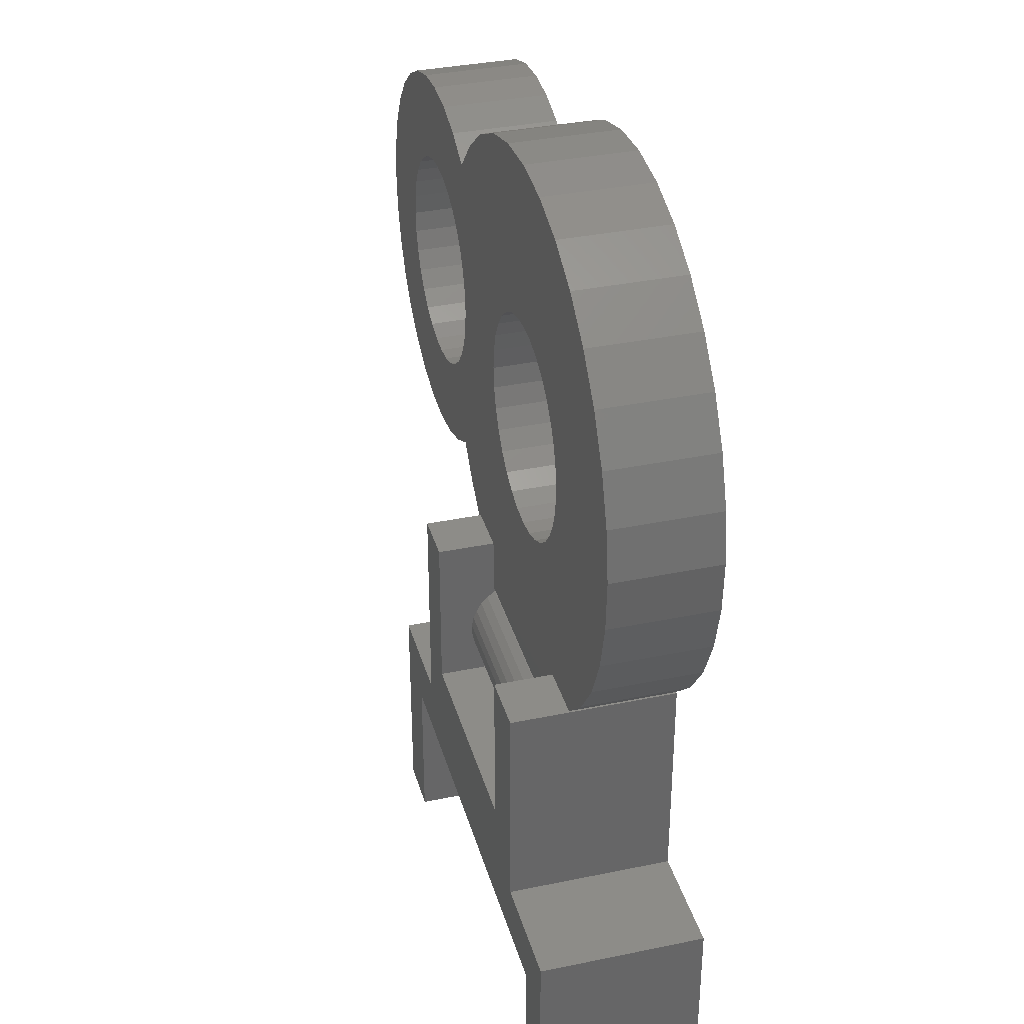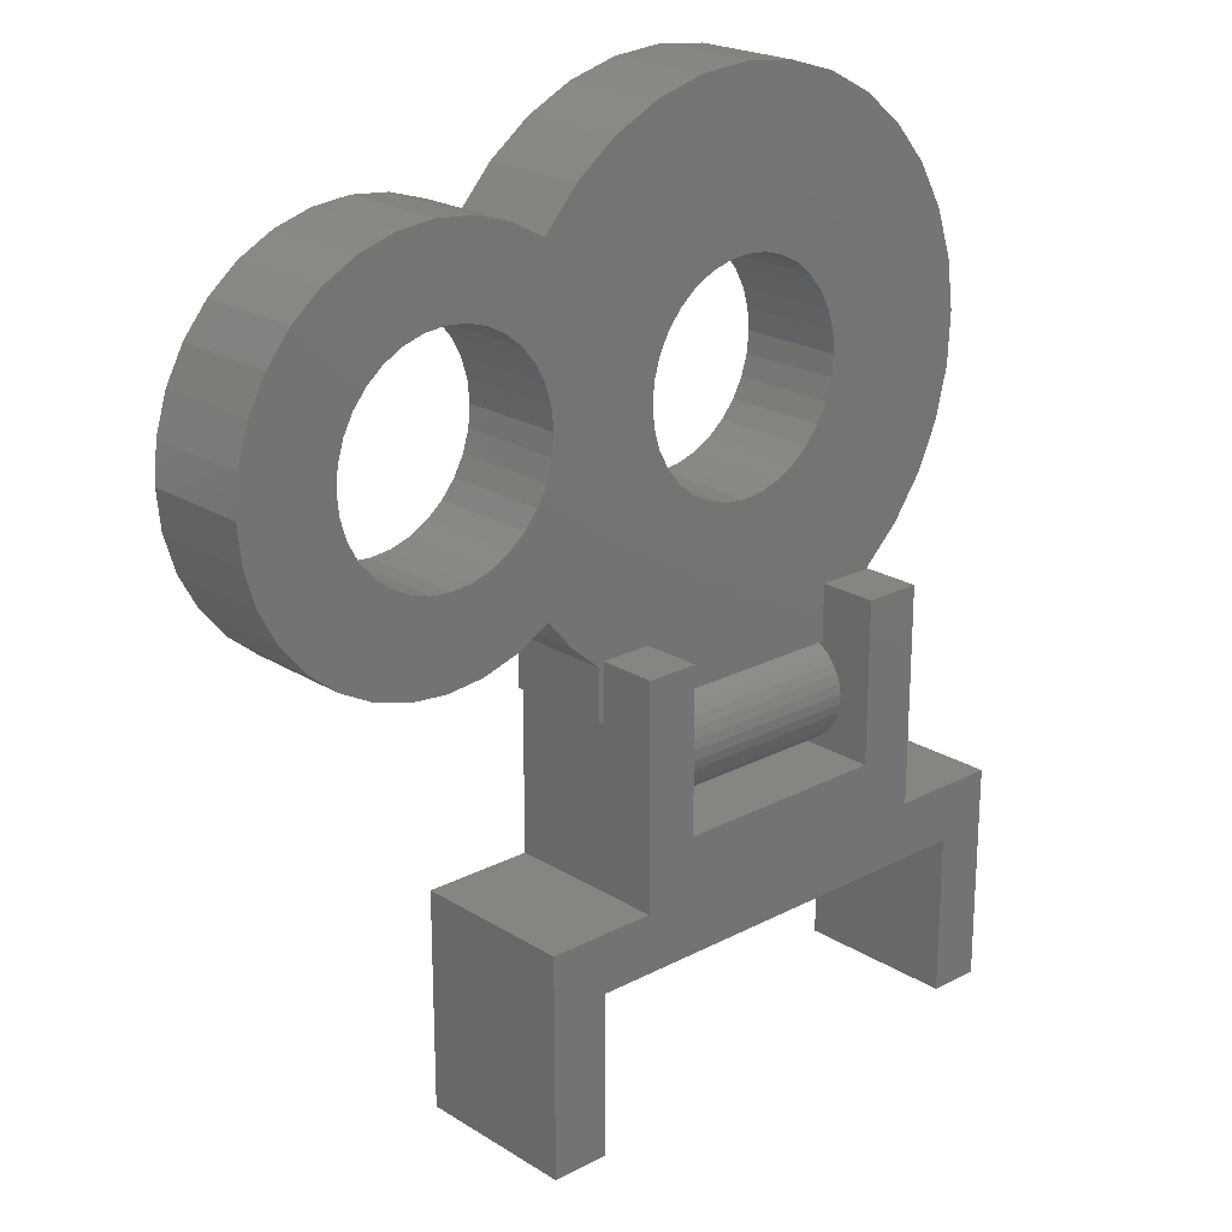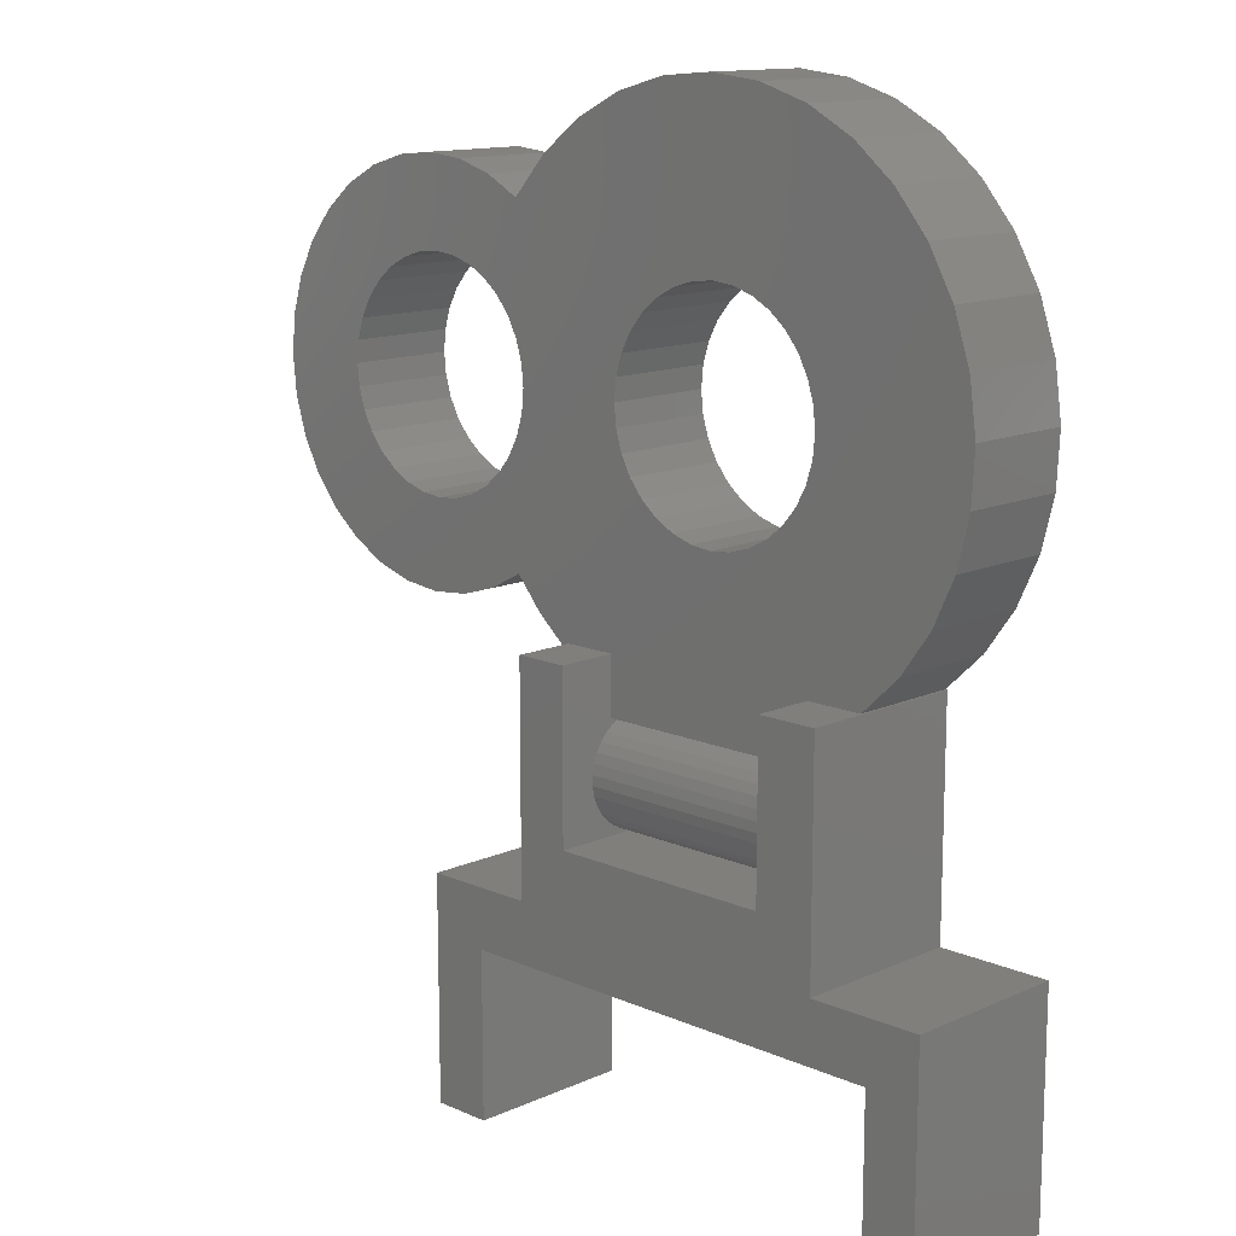
<metadata>
{"format":"stl","ext":"stl","renderer":"f3d","projection":"perspective","resolution":1024,"background":"white","views":[{"elev":35.6,"azim":74.7,"up":"+Y"},{"elev":21.7,"azim":-42.6,"up":"+Y"},{"elev":13.3,"azim":44.7,"up":"+Y"}]}
</metadata>
<code>
# stl→obj: 316 verts, 640 faces
v -0.4269 0.3509 0
v -0.3499 0.3689 0
v -0.3516 0.3516 0
v -0.2284 0.4338 0
v -0.2451 0.4389 0
v -0.01269 0.4389 0
v -0.0294 0.4338 0
v -0.213 0.4256 0
v -0.04479 0.4256 0
v -0.0294 0.2693 0
v -0.2284 0.2693 0
v -0.04479 0.2775 0
v -0.2451 0.2642 0
v -0.01269 0.2642 0
v -0.2625 0.2625 0
v 0.004687 0.2625 0
v 0.218 0.3185 0
v 0.09204 0.3342 0
v 0.09375 0.3516 0
v 0.06766 0.2886 0
v 0.07874 0.3021 0
v 0.208 0.2778 0
v 0.05417 0.2775 0
v 0.03877 0.2693 0
v 0.1905 0.2396 0
v 0.02206 0.2642 0
v -0.1797 0.2188 0
v -0.2072 0.2041 0
v -0.1583 0.194 0
v -0.2625 0.4406 0
v -0.2799 0.4389 0
v -0.4001 0.4391 0
v -0.3803 0.4632 0
v -0.3562 0.483 0
v -0.3288 0.4977 0
v -0.299 0.5067 0
v -0.268 0.5098 0
v -0.237 0.5067 0
v -0.2072 0.4977 0
v -0.1797 0.483 0
v -0.2966 0.4338 0
v -0.312 0.4256 0
v -0.3255 0.4145 0
v -0.4148 0.4117 0
v -0.4001 0.2626 0
v -0.4148 0.2901 0
v -0.3255 0.2886 0
v -0.312 0.2775 0
v -0.2966 0.2693 0
v -0.2799 0.2642 0
v -0.3803 0.2385 0
v -0.237 0.195 0
v -0.268 0.192 0
v -0.299 0.195 0
v -0.3288 0.2041 0
v -0.3562 0.2188 0
v 0.004687 0.4406 0
v -0.1516 0.5141 0
v -0.1182 0.5395 0
v -0.08065 0.5581 0
v -0.04024 0.5693 0
v 0.001547 0.5727 0
v 0.04323 0.5681 0
v 0.08332 0.5558 0
v 0.1204 0.5362 0
v 0.1531 0.51 0
v 0.1803 0.4781 0
v 0.201 0.4416 0
v 0.02206 0.4389 0
v 0.1662 0.2055 0
v 0.1358 0.1766 0
v 0.09062 0.1307 0
v -0.0875 0.1307 0
v -0.1297 0.1307 0
v -0.1336 0.1307 0
v -0.1336 0.1726 0
v 0.2144 0.4019 0
v 0.06766 0.4145 0
v 0.05417 0.4256 0
v 0.03877 0.4338 0
v -0.0875 0.04531 0
v 0.09062 0.04531 0
v -0.1297 -0.001563 0
v 0.1375 -0.001563 0
v -0.1719 -0.04844 0
v 0.2266 -0.001563 0
v 0.1844 -0.04844 0
v 0.2266 -0.1797 0
v 0.1844 -0.1797 0
v -0.3366 0.401 0
v -0.3448 0.3856 0
v -0.4238 0.3819 0
v -0.3448 0.3175 0
v -0.4238 0.3199 0
v -0.3499 0.3342 0
v -0.3366 0.3021 0
v -0.213 0.2775 0
v -0.1995 0.2886 0
v -0.05829 0.2886 0
v -0.1884 0.3021 0
v -0.06937 0.3021 0
v -0.1802 0.3175 0
v -0.0776 0.3175 0
v -0.1751 0.3342 0
v -0.08266 0.3342 0
v -0.1734 0.3516 0
v -0.08438 0.3516 0
v -0.1751 0.3689 0
v -0.08266 0.3689 0
v -0.1802 0.3856 0
v -0.0776 0.3856 0
v -0.1884 0.401 0
v -0.06937 0.401 0
v -0.1995 0.4145 0
v -0.05829 0.4145 0
v -0.2188 -0.001563 0
v -0.1719 -0.1797 0
v -0.2188 -0.1797 0
v 0.07874 0.401 0
v 0.2202 0.3603 0
v 0.08697 0.3856 0
v 0.09204 0.3689 0
v 0.08697 0.3175 0
v 0.1375 0.1766 0
v -0.1336 0.1726 0.08594
v -0.1297 0.1766 0.08594
v -0.1583 0.194 0.08594
v -0.1336 0.1307 0.08594
v -0.0875 0.1307 0.08594
v 0.004687 0.2625 0.08594
v -0.0875 0.1766 0.08594
v -0.3516 0.3516 0.08594
v -0.3499 0.3689 0.08594
v -0.4269 0.3509 0.08594
v -0.1297 0.1307 0.08594
v -0.01269 0.4389 0.08594
v -0.2451 0.4389 0.08594
v -0.2284 0.4338 0.08594
v -0.0294 0.4338 0.08594
v -0.213 0.4256 0.08594
v -0.04479 0.4256 0.08594
v -0.04479 0.2775 0.08594
v -0.2284 0.2693 0.08594
v -0.0294 0.2693 0.08594
v -0.2451 0.2642 0.08594
v -0.01269 0.2642 0.08594
v -0.2625 0.2625 0.08594
v 0.09375 0.3516 0.08594
v 0.09204 0.3342 0.08594
v 0.218 0.3185 0.08594
v 0.208 0.2778 0.08594
v 0.07874 0.3021 0.08594
v 0.06766 0.2886 0.08594
v 0.05417 0.2775 0.08594
v 0.03877 0.2693 0.08594
v 0.1905 0.2396 0.08594
v 0.02206 0.2642 0.08594
v 0.1358 0.1766 0.08594
v 0.1662 0.2055 0.08594
v 0.09062 0.1766 0.08594
v -0.1797 0.2188 0.08594
v -0.2072 0.2041 0.08594
v -0.2625 0.4406 0.08594
v -0.1797 0.483 0.08594
v -0.2072 0.4977 0.08594
v -0.237 0.5067 0.08594
v -0.268 0.5098 0.08594
v -0.299 0.5067 0.08594
v -0.3288 0.4977 0.08594
v -0.3562 0.483 0.08594
v -0.3803 0.4632 0.08594
v -0.4001 0.4391 0.08594
v -0.2799 0.4389 0.08594
v -0.4148 0.4117 0.08594
v -0.3255 0.4145 0.08594
v -0.312 0.4256 0.08594
v -0.2966 0.4338 0.08594
v -0.4001 0.2626 0.08594
v -0.3803 0.2385 0.08594
v -0.2799 0.2642 0.08594
v -0.2966 0.2693 0.08594
v -0.312 0.2775 0.08594
v -0.3255 0.2886 0.08594
v -0.4148 0.2901 0.08594
v -0.3562 0.2188 0.08594
v -0.3288 0.2041 0.08594
v -0.299 0.195 0.08594
v -0.268 0.192 0.08594
v -0.237 0.195 0.08594
v 0.004687 0.4406 0.08594
v 0.02206 0.4389 0.08594
v 0.201 0.4416 0.08594
v 0.1803 0.4781 0.08594
v 0.1531 0.51 0.08594
v 0.1204 0.5362 0.08594
v 0.08332 0.5558 0.08594
v 0.04323 0.5681 0.08594
v 0.001547 0.5727 0.08594
v -0.04024 0.5693 0.08594
v -0.08065 0.5581 0.08594
v -0.1182 0.5395 0.08594
v -0.1516 0.5141 0.08594
v 0.03877 0.4338 0.08594
v 0.05417 0.4256 0.08594
v 0.06766 0.4145 0.08594
v 0.2144 0.4019 0.08594
v 0.09062 0.1307 0.08594
v -0.4238 0.3819 0.08594
v -0.3448 0.3856 0.08594
v -0.3366 0.401 0.08594
v -0.3499 0.3342 0.08594
v -0.4238 0.3199 0.08594
v -0.3448 0.3175 0.08594
v -0.3366 0.3021 0.08594
v -0.05829 0.4145 0.08594
v -0.1995 0.4145 0.08594
v -0.06937 0.401 0.08594
v -0.1884 0.401 0.08594
v -0.0776 0.3856 0.08594
v -0.1802 0.3856 0.08594
v -0.08266 0.3689 0.08594
v -0.1751 0.3689 0.08594
v -0.08438 0.3516 0.08594
v -0.1734 0.3516 0.08594
v -0.08266 0.3342 0.08594
v -0.1751 0.3342 0.08594
v -0.0776 0.3175 0.08594
v -0.1802 0.3175 0.08594
v -0.06937 0.3021 0.08594
v -0.1884 0.3021 0.08594
v -0.05829 0.2886 0.08594
v -0.1995 0.2886 0.08594
v -0.213 0.2775 0.08594
v 0.08697 0.3856 0.08594
v 0.2202 0.3603 0.08594
v 0.07874 0.401 0.08594
v 0.09204 0.3689 0.08594
v 0.08697 0.3175 0.08594
v -0.08594 0.1307 0.07847
v 0.09062 0.1307 0.07847
v -0.08594 0.1307 0.04653
v 0.09062 0.1307 0.04653
v 0.1375 0.1766 0.1328
v 0.09062 0.1766 0.1328
v 0.09062 0.1271 0.0856
v 0.09062 0.1222 0.09195
v 0.09062 0.04531 0.1328
v 0.09062 0.04688 0.0625
v 0.09062 0.04761 0.05454
v 0.09062 0.04979 0.04685
v 0.09062 0.05335 0.03969
v 0.09062 0.05815 0.03331
v 0.09062 0.06405 0.02791
v 0.09062 0.07083 0.02369
v 0.09062 0.07828 0.02078
v 0.09062 0.08613 0.01928
v 0.09062 0.09412 0.01925
v 0.09062 0.1163 0.0973
v 0.09062 0.1095 0.1015
v 0.09062 0.102 0.1043
v 0.09062 0.09412 0.1058
v 0.09062 0.08613 0.1057
v 0.09062 0.07828 0.1042
v 0.09062 0.07083 0.1013
v 0.09062 0.06405 0.09709
v 0.09062 0.05815 0.09169
v 0.09062 0.05335 0.08531
v 0.09062 0.04979 0.07815
v 0.09062 0.04761 0.07046
v 0.09062 0.102 0.02068
v 0.09062 0.1095 0.02353
v 0.09062 0.1163 0.0277
v 0.09062 0.1222 0.03305
v 0.09062 0.1271 0.0394
v -0.0875 0.04531 0.1328
v -0.0875 0.1766 0.1328
v -0.1297 0.1766 0.1328
v -0.1297 -0.001563 0.1328
v -0.08594 0.04688 0.0625
v -0.08594 0.04761 0.07046
v -0.08594 0.04979 0.07815
v -0.08594 0.05335 0.08531
v -0.08594 0.05815 0.09169
v -0.08594 0.06405 0.09709
v -0.08594 0.07083 0.1013
v -0.08594 0.07828 0.1042
v -0.08594 0.08613 0.1057
v -0.08594 0.09412 0.1058
v -0.08594 0.102 0.1043
v -0.08594 0.1095 0.1015
v -0.08594 0.1163 0.0973
v -0.08594 0.1222 0.09195
v -0.08594 0.1271 0.0856
v -0.08594 0.1271 0.0394
v -0.08594 0.1222 0.03305
v -0.08594 0.1163 0.0277
v -0.08594 0.1095 0.02353
v -0.08594 0.102 0.02068
v -0.08594 0.09412 0.01925
v -0.08594 0.08613 0.01928
v -0.08594 0.07828 0.02078
v -0.08594 0.07083 0.02369
v -0.08594 0.06405 0.02791
v -0.08594 0.05815 0.03331
v -0.08594 0.05335 0.03969
v -0.08594 0.04979 0.04685
v -0.08594 0.04761 0.05454
v -0.1719 -0.04844 0.1328
v 0.1844 -0.04844 0.1328
v 0.2266 -0.001563 0.1328
v 0.1375 -0.001563 0.1328
v -0.2188 -0.001563 0.1328
v -0.2188 -0.1797 0.1328
v -0.1719 -0.1797 0.1328
v 0.1844 -0.1797 0.1328
v 0.2266 -0.1797 0.1328
f 1 2 3
f 4 5 6
f 7 4 6
f 8 4 7
f 9 8 7
f 10 11 12
f 13 11 10
f 14 13 10
f 15 13 14
f 16 15 14
f 17 18 19
f 20 21 22
f 23 20 22
f 24 23 22
f 25 24 22
f 26 24 25
f 27 28 15
f 27 15 16
f 27 16 29
f 30 31 32
f 30 32 33
f 30 33 34
f 30 34 35
f 30 35 36
f 30 36 37
f 30 37 38
f 30 38 39
f 30 39 40
f 32 31 41
f 32 41 42
f 32 42 43
f 32 43 44
f 45 46 47
f 45 47 48
f 45 48 49
f 45 49 50
f 45 50 15
f 45 15 51
f 15 28 52
f 15 52 53
f 15 53 54
f 15 54 55
f 15 55 56
f 15 56 51
f 57 6 5
f 57 5 30
f 57 30 40
f 57 40 58
f 57 58 59
f 57 59 60
f 57 60 61
f 57 61 62
f 57 62 63
f 57 63 64
f 57 64 65
f 57 65 66
f 57 66 67
f 57 67 68
f 57 68 69
f 16 26 25
f 16 25 70
f 16 70 71
f 16 71 72
f 16 72 73
f 16 73 74
f 16 74 75
f 16 75 76
f 16 76 29
f 68 77 78
f 68 78 79
f 68 79 80
f 68 80 69
f 81 82 83
f 83 82 84
f 83 84 85
f 85 84 86
f 85 86 87
f 87 86 88
f 87 88 89
f 43 90 44
f 44 90 91
f 44 91 92
f 92 91 2
f 92 2 1
f 93 94 95
f 95 94 1
f 95 1 3
f 47 46 96
f 96 46 94
f 96 94 93
f 11 97 12
f 12 97 98
f 12 98 99
f 99 98 100
f 99 100 101
f 101 100 102
f 101 102 103
f 103 102 104
f 103 104 105
f 105 104 106
f 105 106 107
f 107 106 108
f 107 108 109
f 109 108 110
f 109 110 111
f 111 110 112
f 111 112 113
f 113 112 114
f 113 114 115
f 115 114 8
f 115 8 9
f 81 83 73
f 73 83 74
f 83 85 116
f 116 85 117
f 116 117 118
f 78 77 119
f 119 77 120
f 119 120 121
f 121 120 122
f 122 120 17
f 122 17 19
f 18 17 123
f 123 17 22
f 123 22 21
f 71 124 72
f 72 124 84
f 72 84 82
f 125 126 127
f 125 128 126
f 129 130 131
f 132 133 134
f 131 127 126
f 126 128 135
f 136 137 138
f 136 138 139
f 139 138 140
f 139 140 141
f 142 143 144
f 144 143 145
f 144 145 146
f 146 145 147
f 146 147 130
f 148 149 150
f 151 152 153
f 151 153 154
f 151 154 155
f 151 155 156
f 156 155 157
f 156 157 130
f 158 159 160
f 161 127 131
f 161 131 130
f 161 130 147
f 161 147 162
f 163 164 165
f 163 165 166
f 163 166 167
f 163 167 168
f 163 168 169
f 163 169 170
f 163 170 171
f 163 171 172
f 163 172 173
f 172 174 175
f 172 175 176
f 172 176 177
f 172 177 173
f 178 179 147
f 178 147 180
f 178 180 181
f 178 181 182
f 178 182 183
f 178 183 184
f 147 179 185
f 147 185 186
f 147 186 187
f 147 187 188
f 147 188 189
f 147 189 162
f 190 191 192
f 190 192 193
f 190 193 194
f 190 194 195
f 190 195 196
f 190 196 197
f 190 197 198
f 190 198 199
f 190 199 200
f 190 200 201
f 190 201 202
f 190 202 164
f 190 164 163
f 190 163 137
f 190 137 136
f 192 191 203
f 192 203 204
f 192 204 205
f 192 205 206
f 159 156 160
f 160 156 130
f 160 130 207
f 207 130 129
f 134 133 208
f 208 133 209
f 208 209 174
f 174 209 210
f 174 210 175
f 132 134 211
f 211 134 212
f 211 212 213
f 213 212 214
f 214 212 184
f 214 184 183
f 141 140 215
f 215 140 216
f 215 216 217
f 217 216 218
f 217 218 219
f 219 218 220
f 219 220 221
f 221 220 222
f 221 222 223
f 223 222 224
f 223 224 225
f 225 224 226
f 225 226 227
f 227 226 228
f 227 228 229
f 229 228 230
f 229 230 231
f 231 230 232
f 231 232 142
f 142 232 233
f 142 233 143
f 234 235 236
f 236 235 206
f 236 206 205
f 148 150 237
f 237 150 235
f 237 235 234
f 152 151 238
f 238 151 150
f 238 150 149
f 16 157 26
f 26 157 155
f 26 155 24
f 24 155 154
f 24 154 23
f 23 154 153
f 23 153 20
f 20 153 152
f 20 152 21
f 21 152 238
f 21 238 123
f 123 238 149
f 123 149 18
f 18 149 148
f 18 148 19
f 157 16 130
f 130 16 14
f 130 14 146
f 146 14 10
f 146 10 144
f 144 10 12
f 144 12 142
f 142 12 99
f 142 99 231
f 231 99 101
f 231 101 229
f 229 101 103
f 229 103 227
f 227 103 105
f 227 105 225
f 225 105 107
f 225 107 223
f 57 136 6
f 6 136 139
f 6 139 7
f 7 139 141
f 7 141 9
f 9 141 215
f 9 215 115
f 115 215 217
f 115 217 113
f 113 217 219
f 113 219 111
f 111 219 221
f 111 221 109
f 109 221 223
f 109 223 107
f 136 57 190
f 190 57 69
f 190 69 191
f 191 69 80
f 191 80 203
f 203 80 79
f 203 79 204
f 204 79 78
f 204 78 205
f 205 78 119
f 205 119 236
f 236 119 121
f 236 121 234
f 234 121 122
f 234 122 237
f 237 122 19
f 237 19 148
f 15 145 13
f 13 145 143
f 13 143 11
f 11 143 233
f 11 233 97
f 97 233 232
f 97 232 98
f 98 232 230
f 98 230 100
f 100 230 228
f 100 228 102
f 102 228 226
f 102 226 104
f 104 226 224
f 104 224 106
f 145 15 147
f 147 15 50
f 147 50 180
f 180 50 49
f 180 49 181
f 181 49 48
f 181 48 182
f 182 48 47
f 182 47 183
f 183 47 96
f 183 96 214
f 214 96 93
f 214 93 213
f 213 93 95
f 213 95 211
f 211 95 3
f 211 3 132
f 30 173 31
f 31 173 177
f 31 177 41
f 41 177 176
f 41 176 42
f 42 176 175
f 42 175 43
f 43 175 210
f 43 210 90
f 90 210 209
f 90 209 91
f 91 209 133
f 91 133 2
f 2 133 132
f 2 132 3
f 173 30 163
f 163 30 5
f 163 5 137
f 137 5 4
f 137 4 138
f 138 4 8
f 138 8 140
f 140 8 114
f 140 114 216
f 216 114 112
f 216 112 218
f 218 112 110
f 218 110 220
f 220 110 108
f 220 108 222
f 222 108 106
f 222 106 224
f 75 128 76
f 76 128 125
f 76 125 29
f 29 125 127
f 29 127 27
f 27 127 161
f 27 161 28
f 28 161 162
f 28 162 52
f 52 162 189
f 52 189 53
f 53 189 188
f 53 188 54
f 54 188 187
f 54 187 55
f 55 187 186
f 55 186 56
f 56 186 185
f 56 185 51
f 51 185 179
f 51 179 45
f 45 179 178
f 45 178 46
f 46 178 184
f 46 184 94
f 94 184 212
f 94 212 1
f 1 212 134
f 1 134 92
f 92 134 208
f 92 208 44
f 44 208 174
f 44 174 32
f 32 174 172
f 32 172 33
f 33 172 171
f 33 171 34
f 34 171 170
f 34 170 35
f 35 170 169
f 35 169 36
f 36 169 168
f 36 168 37
f 37 168 167
f 37 167 38
f 38 167 166
f 38 166 39
f 39 166 165
f 39 165 40
f 40 165 164
f 135 128 74
f 74 128 75
f 239 240 207
f 239 207 129
f 239 129 73
f 239 73 241
f 241 73 242
f 242 73 72
f 40 164 58
f 58 164 202
f 58 202 59
f 59 202 201
f 59 201 60
f 60 201 200
f 60 200 61
f 61 200 199
f 61 199 62
f 62 199 198
f 62 198 63
f 63 198 197
f 63 197 64
f 64 197 196
f 64 196 65
f 65 196 195
f 65 195 66
f 66 195 194
f 66 194 67
f 67 194 193
f 67 193 68
f 68 193 192
f 68 192 77
f 77 192 206
f 77 206 120
f 120 206 235
f 120 235 17
f 17 235 150
f 17 150 22
f 22 150 151
f 22 151 25
f 25 151 156
f 25 156 70
f 70 156 159
f 70 159 71
f 71 159 158
f 243 124 71
f 243 71 158
f 243 158 160
f 243 160 244
f 207 240 245
f 207 245 246
f 207 246 160
f 82 247 248
f 82 248 249
f 82 249 250
f 82 250 251
f 82 251 252
f 82 252 253
f 82 253 254
f 82 254 255
f 82 255 256
f 82 256 257
f 82 257 72
f 244 160 246
f 244 246 258
f 244 258 259
f 244 259 260
f 244 260 261
f 244 261 247
f 247 261 262
f 247 262 263
f 247 263 264
f 247 264 265
f 247 265 266
f 247 266 267
f 247 267 268
f 247 268 269
f 247 269 248
f 72 257 270
f 72 270 271
f 72 271 272
f 72 272 273
f 72 273 274
f 72 274 242
f 81 73 275
f 275 73 129
f 275 129 276
f 276 129 131
f 276 131 277
f 277 131 126
f 277 126 278
f 278 126 135
f 278 135 83
f 83 135 74
f 279 248 280
f 280 248 269
f 280 269 281
f 281 269 268
f 281 268 282
f 282 268 267
f 282 267 283
f 283 267 266
f 283 266 284
f 284 266 265
f 284 265 285
f 285 265 264
f 285 264 286
f 286 264 263
f 286 263 287
f 287 263 262
f 287 262 288
f 288 262 261
f 288 261 289
f 289 261 260
f 289 260 290
f 290 260 259
f 290 259 291
f 291 259 258
f 291 258 292
f 292 258 246
f 292 246 293
f 293 246 245
f 293 245 239
f 239 245 240
f 241 242 294
f 294 242 274
f 294 274 295
f 295 274 273
f 295 273 296
f 296 273 272
f 296 272 297
f 297 272 271
f 297 271 298
f 298 271 270
f 298 270 299
f 299 270 257
f 299 257 300
f 300 257 256
f 300 256 301
f 301 256 255
f 301 255 302
f 302 255 254
f 302 254 303
f 303 254 253
f 303 253 304
f 304 253 252
f 304 252 305
f 305 252 251
f 305 251 306
f 306 251 250
f 306 250 307
f 307 250 249
f 307 249 279
f 279 249 248
f 280 239 279
f 239 307 279
f 280 281 239
f 281 293 239
f 286 287 288
f 289 286 288
f 285 286 289
f 290 285 289
f 284 285 290
f 291 284 290
f 283 284 291
f 292 283 291
f 282 283 292
f 293 282 292
f 281 282 293
f 304 305 294
f 295 304 294
f 303 304 295
f 296 303 295
f 302 303 296
f 297 302 296
f 301 302 297
f 298 301 297
f 300 301 298
f 299 300 298
f 241 294 305
f 241 305 306
f 241 306 307
f 241 307 239
f 308 309 310
f 308 310 311
f 308 311 278
f 308 278 312
f 308 312 313
f 308 313 314
f 243 244 311
f 311 244 247
f 311 247 278
f 278 247 275
f 278 275 277
f 277 275 276
f 315 316 309
f 309 316 310
f 312 116 313
f 313 116 118
f 278 83 312
f 312 83 116
f 247 82 275
f 275 82 81
f 311 84 243
f 243 84 124
f 310 86 311
f 311 86 84
f 316 88 310
f 310 88 86
f 315 89 316
f 316 89 88
f 87 89 309
f 309 89 315
f 308 85 309
f 309 85 87
f 117 85 314
f 314 85 308
f 313 118 314
f 314 118 117

</code>
